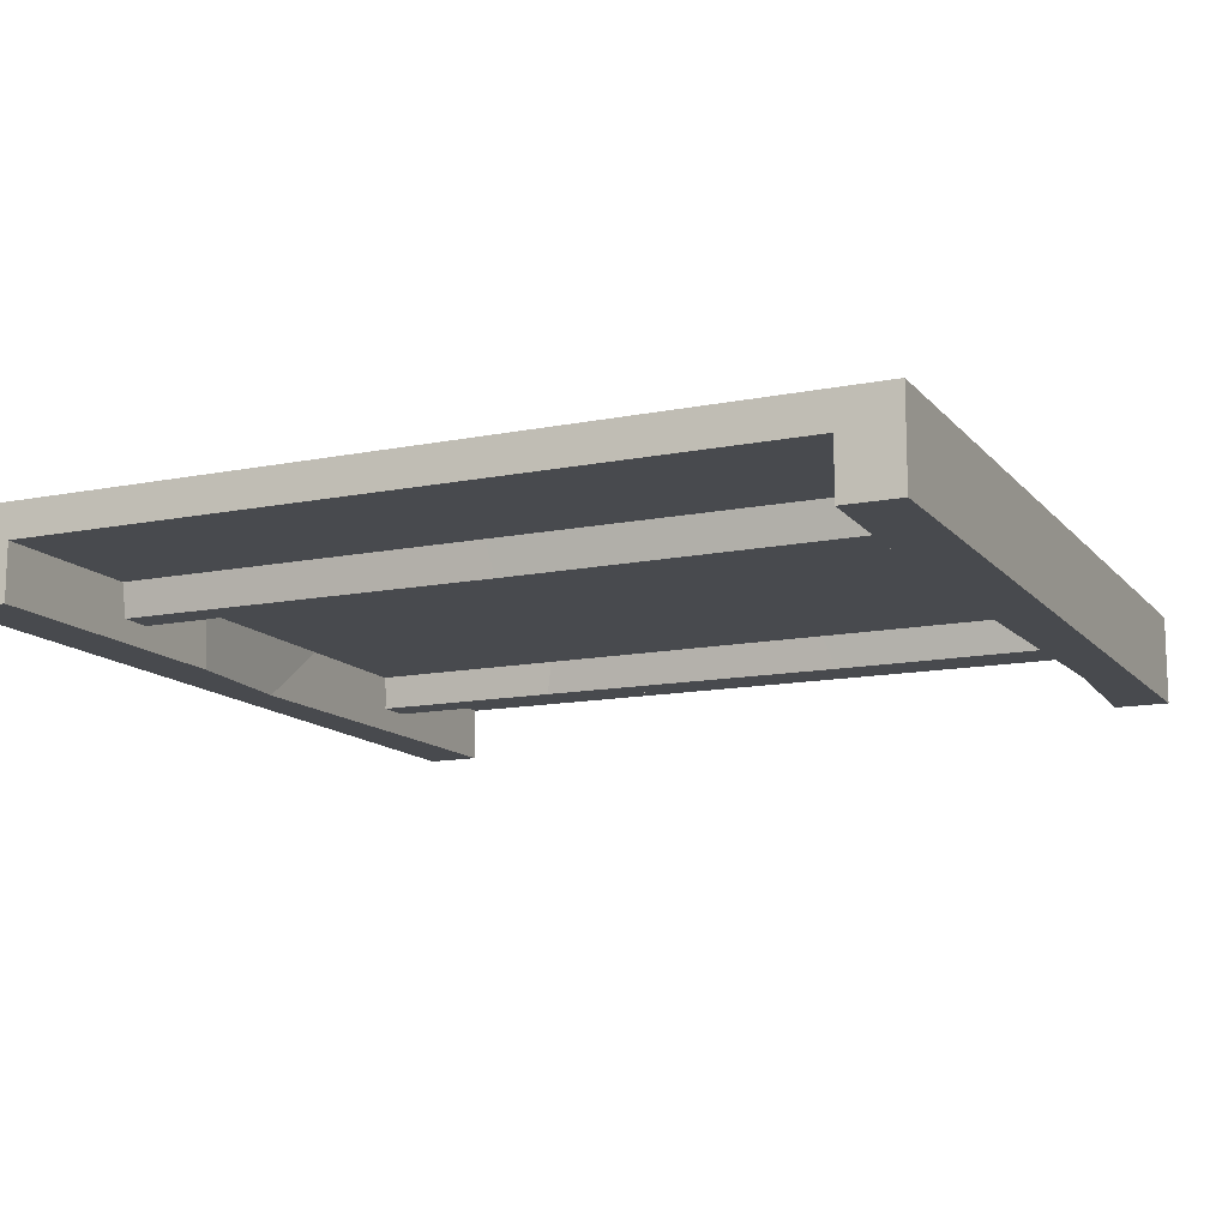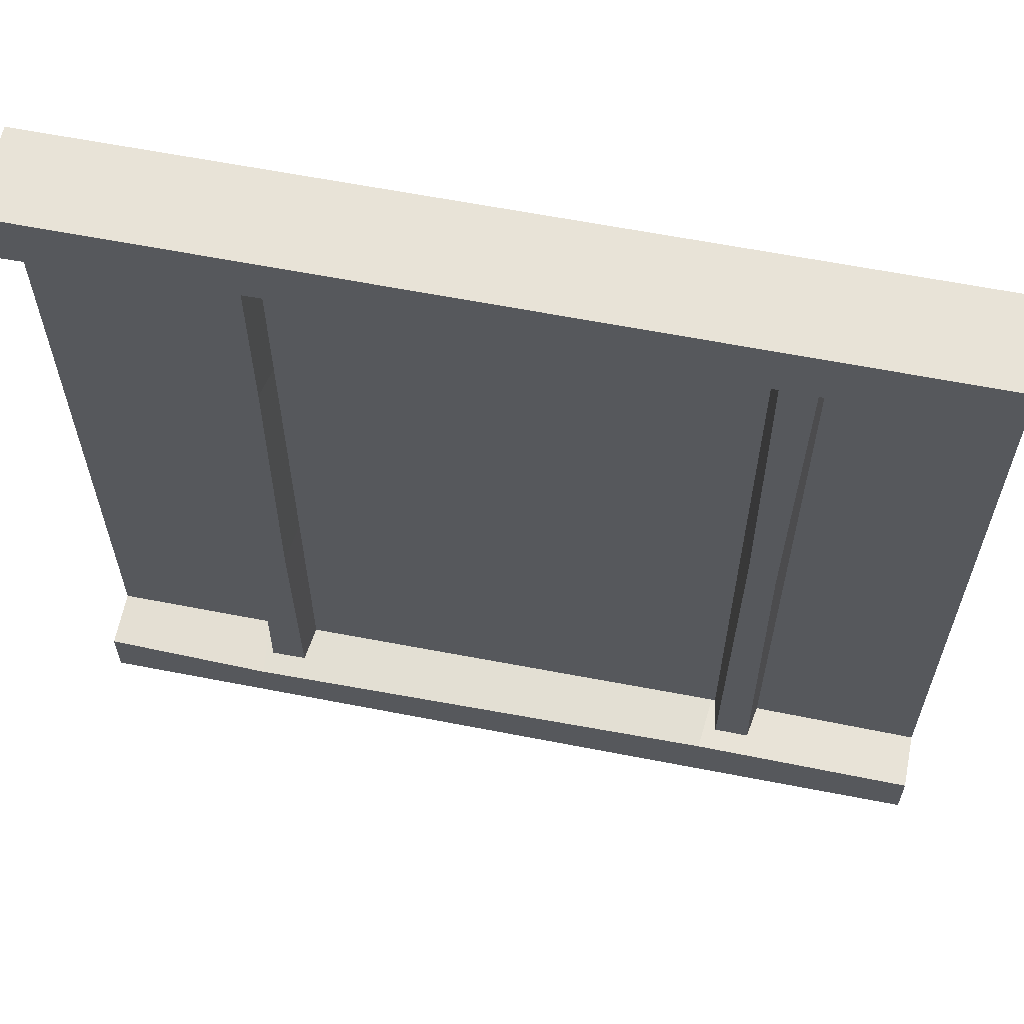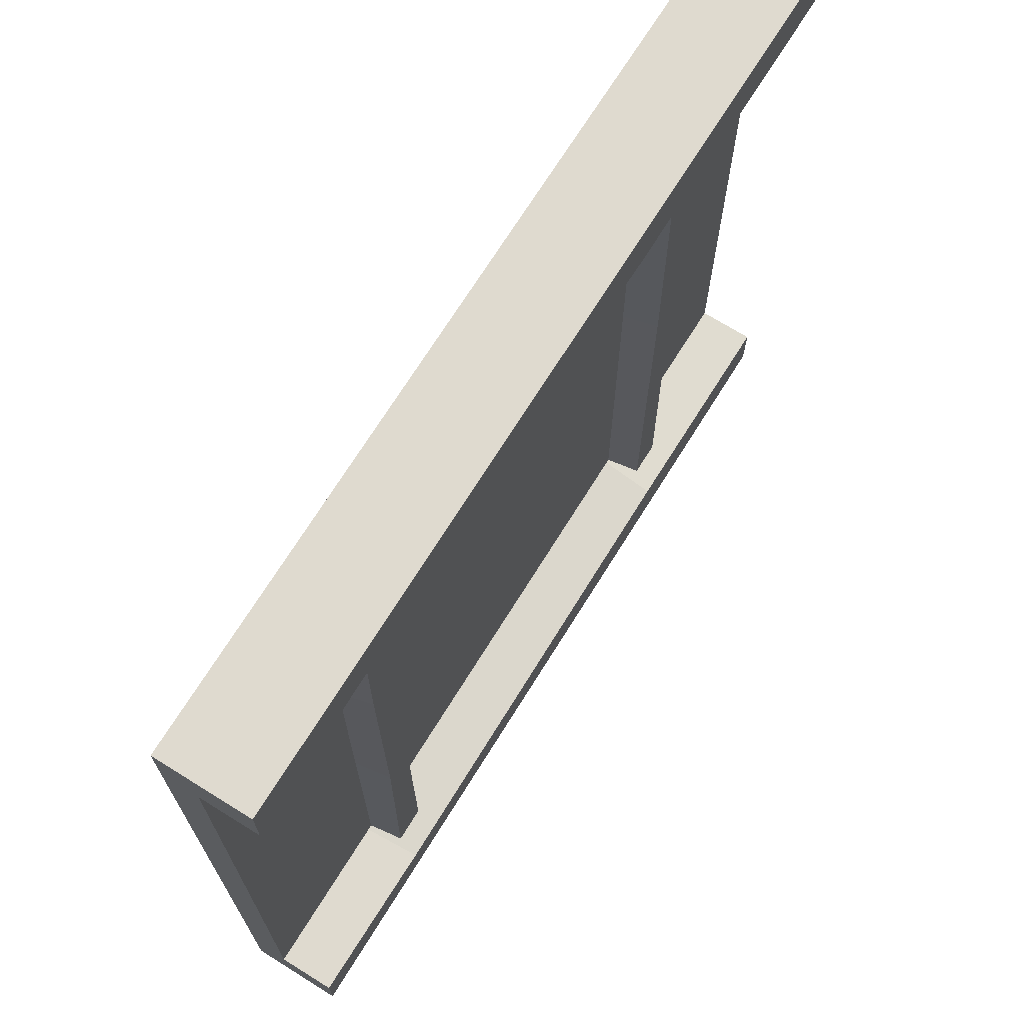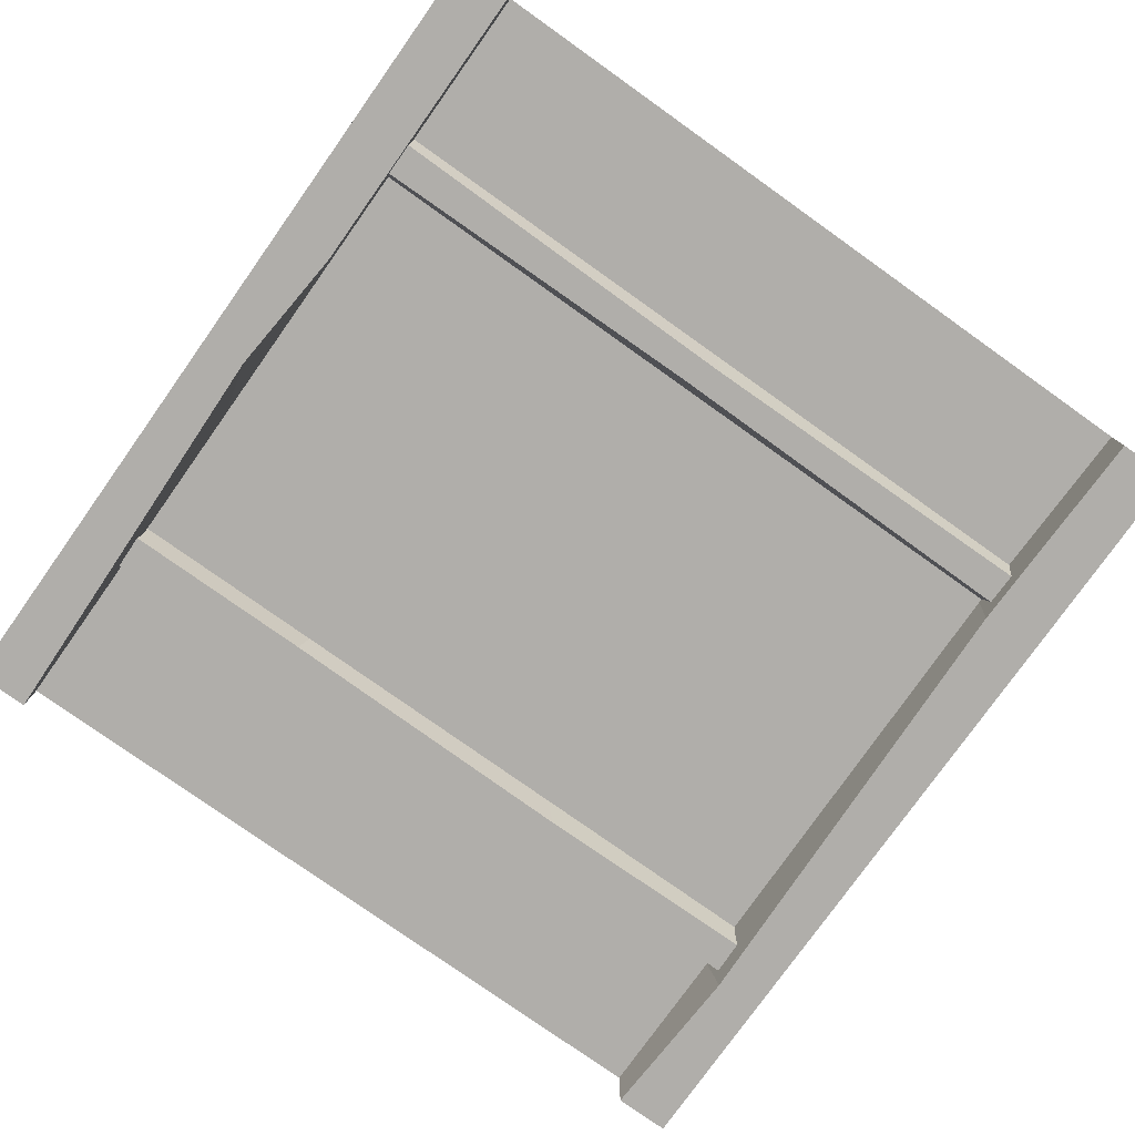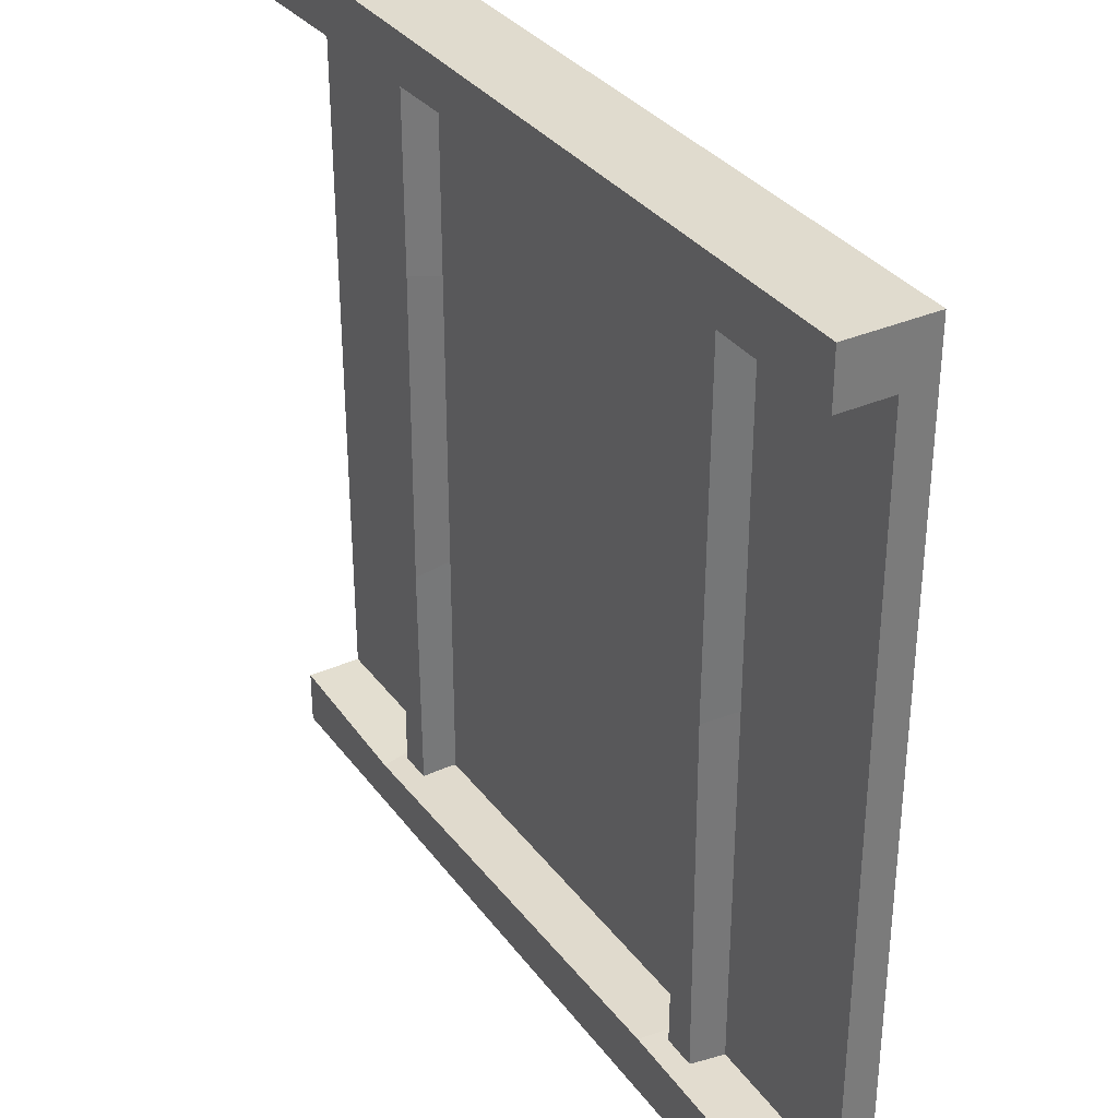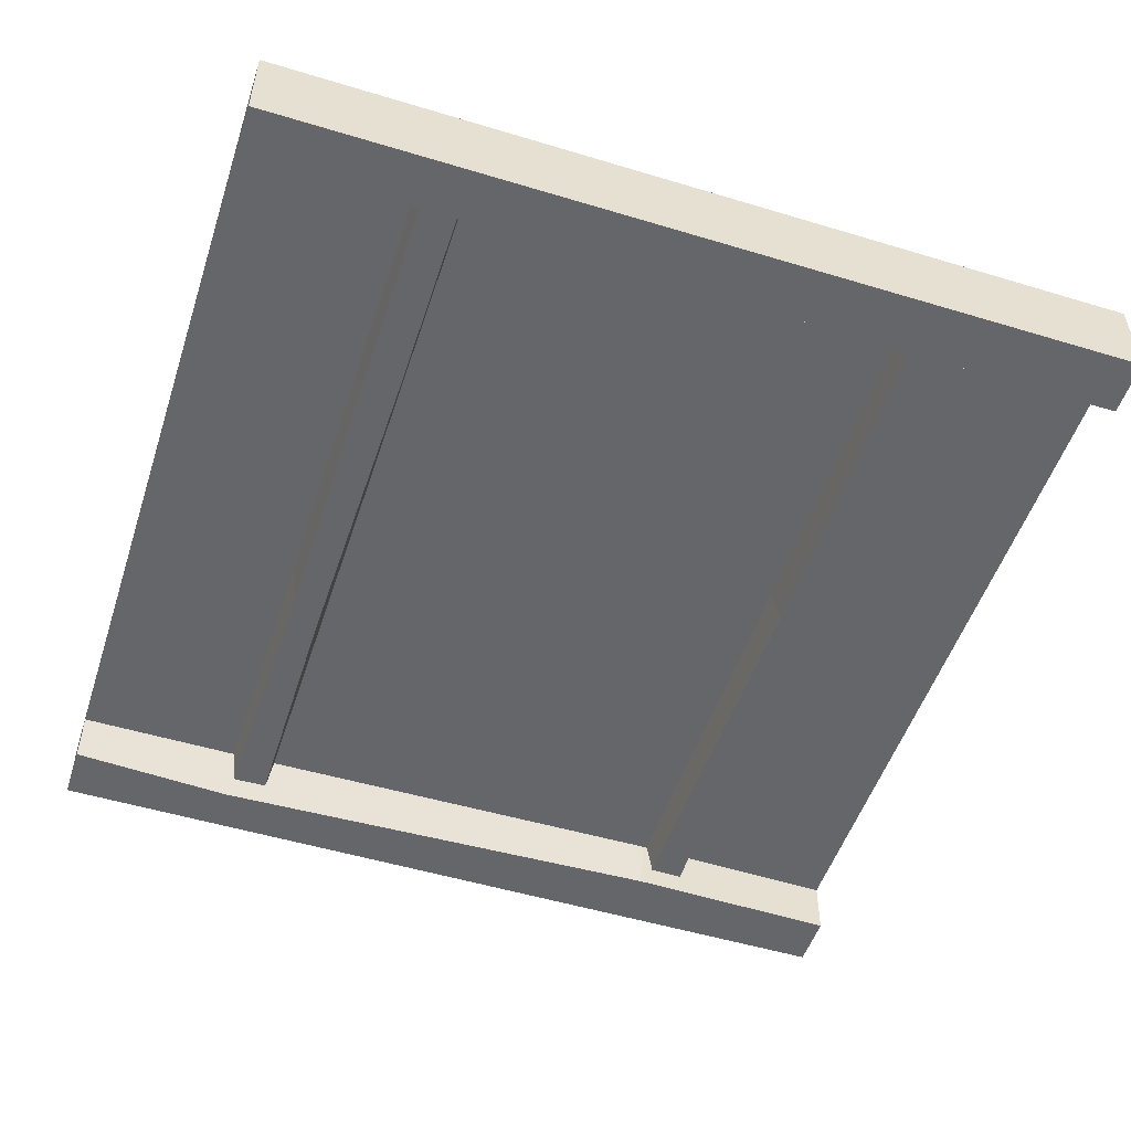
<metadata>
{"format":"obj","ext":"obj","renderer":"f3d","projection":"perspective","resolution":1024,"background":"white","views":[{"elev":-13.0,"azim":114.6,"up":"+Y"},{"elev":62.2,"azim":11.2,"up":"+Z"},{"elev":70.6,"azim":-58.1,"up":"+Z"},{"elev":-77.9,"azim":54.6,"up":"+Y"},{"elev":33.5,"azim":59.1,"up":"+Z"},{"elev":-51.9,"azim":-18.1,"up":"+Y"}]}
</metadata>
<code>
v 0 -4.626 250
v 250 -4.626 250
v 250 -4.626 0
v 0 -4.626 0
v 0 -9.252 250
v 250 -9.252 250
v 250 -9.252 1.5e-05
v 0 -9.252 1.5e-05
v 0 0.8091 250
v 250 0.8091 250
v 250 0.8091 0
v 0 0.8091 0
v 59.96 -18.93 8.109
v 61.49 -9.252 8.109
v 61.49 -9.252 241.9
v 59.96 -18.93 241.9
v 48.22 -9.252 8.109
v 48.22 -9.252 241.9
v 49.77 -18.93 8.109
v 49.77 -18.93 241.9
v 59.2 -18.93 83.71
v 61.49 -9.252 87.13
v 48.22 -9.252 96.56
v 50.53 -18.93 92.71
v 59.96 -18.93 177.1
v 61.49 -9.252 175.3
v 48.22 -9.252 169.9
v 49.77 -18.93 173
v 200.1 -18.93 8.109
v 201.7 -9.252 8.109
v 201.7 -9.252 241.9
v 200.1 -18.93 241.9
v 188.6 -9.252 8.109
v 188.6 -9.252 241.9
v 190.2 -18.93 8.109
v 190.2 -18.93 241.9
v 199.1 -18.93 123.5
v 201.7 -9.252 125.3
v 188.6 -9.252 131.3
v 191.2 -18.93 131
v 0 -25.47 0
v 0 -25.47 16.22
v 0 -9.252 0
v 0 -9.252 16.22
v 250 -25.47 16.22
v 250 -25.47 0
v 250 -9.252 16.22
v 250 -9.252 0
v 250 -25.47 250
v 250 -9.252 250
v 250 -9.252 233.8
v 250 -25.47 233.8
v 0 -25.47 250
v 0 -9.252 250
v 0 -9.252 233.8
v 0 -25.47 233.8
v 46.75 -9.252 16.22
v 48.03 -25.47 13.69
v 43.8 -25.47 0
v 42.52 -9.252 0
v 107.8 -9.252 250
v 103.6 -9.252 233.8
v 122.1 -25.47 237.2
v 109.1 -25.47 250
v 160.5 -9.252 250
v 162.4 -9.252 233.8
v 161 -25.47 233.8
v 159.1 -25.47 250
v 187.5 -9.252 17.53
v 186.1 -25.47 17.53
v 187.9 -25.47 0
v 189.4 -9.252 0
f 4 8 5 1
f 4 3 7 8
f 5 6 2 1
f 7 6 5 8
f 3 2 6 7
f 4 1 9 12
f 4 12 11 3
f 9 1 2 10
f 11 12 9 10
f 3 11 10 2
f 13 14 22 21
f 17 19 24 23
f 19 13 21 24
f 21 22 26 25
f 23 24 28 27
f 24 21 25 28
f 25 26 15 16
f 27 28 20 18
f 28 25 16 20
f 29 30 38 37
f 33 35 40 39
f 35 29 37 40
f 37 38 31 32
f 39 40 36 34
f 40 37 32 36
f 44 42 58 57
f 42 41 59 58
f 41 43 60 59
f 43 44 57 60
f 50 51 66 65
f 51 52 67 66
f 52 49 68 67
f 49 50 65 68
f 46 48 47 45
f 49 52 51 50
f 42 44 43 41
f 56 53 54 55
f 57 58 70 69
f 58 59 71 70
f 59 60 72 71
f 60 57 69 72
f 61 62 55 54
f 62 63 56 55
f 63 64 53 56
f 64 61 54 53
f 65 66 62 61
f 66 67 63 62
f 67 68 64 63
f 68 65 61 64
f 69 70 45 47
f 70 71 46 45
f 71 72 48 46
f 72 69 47 48

</code>
